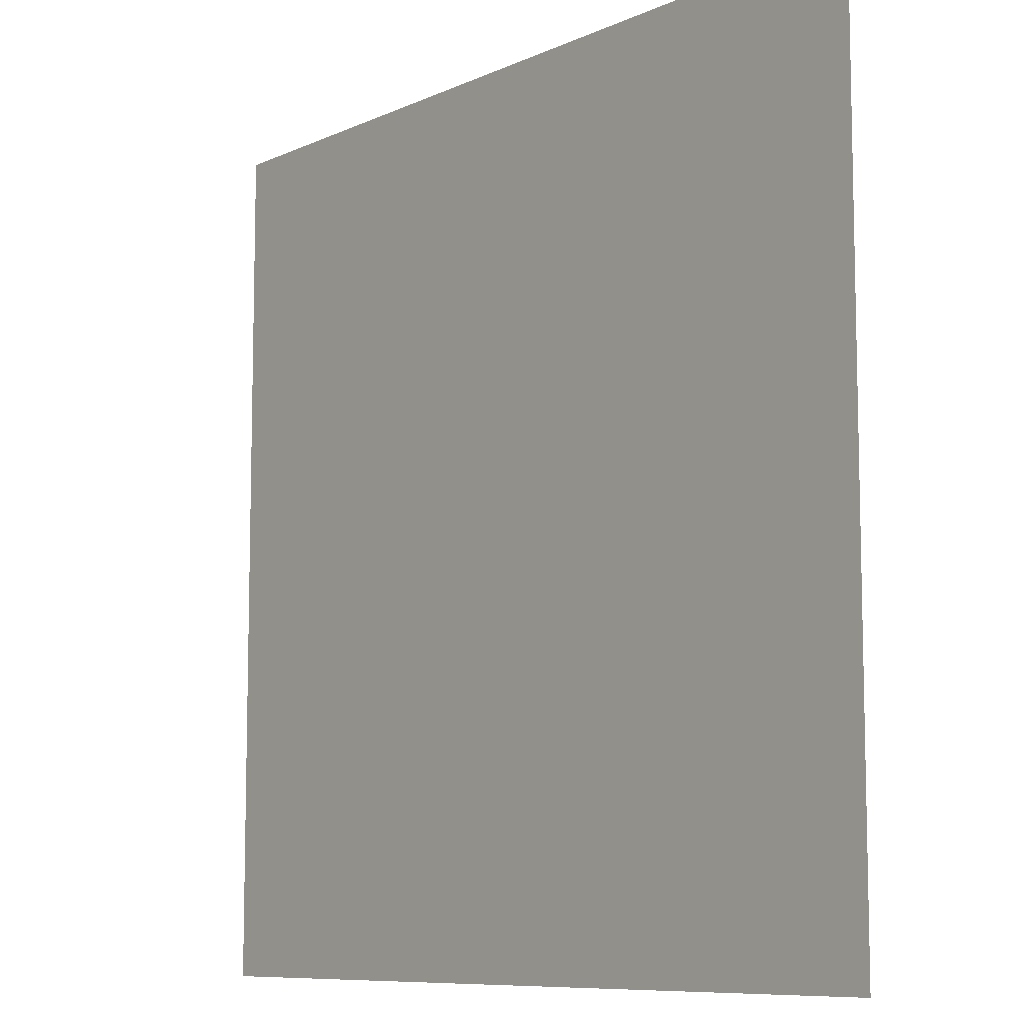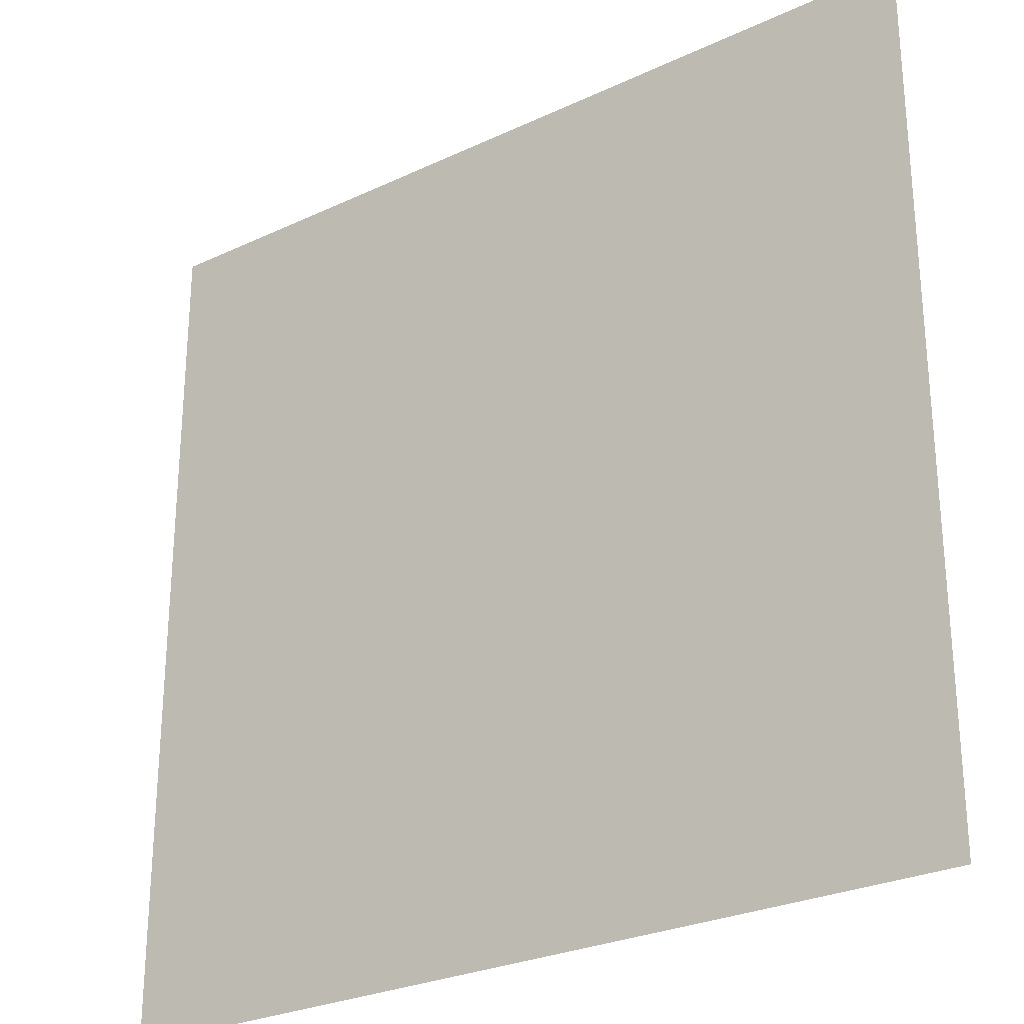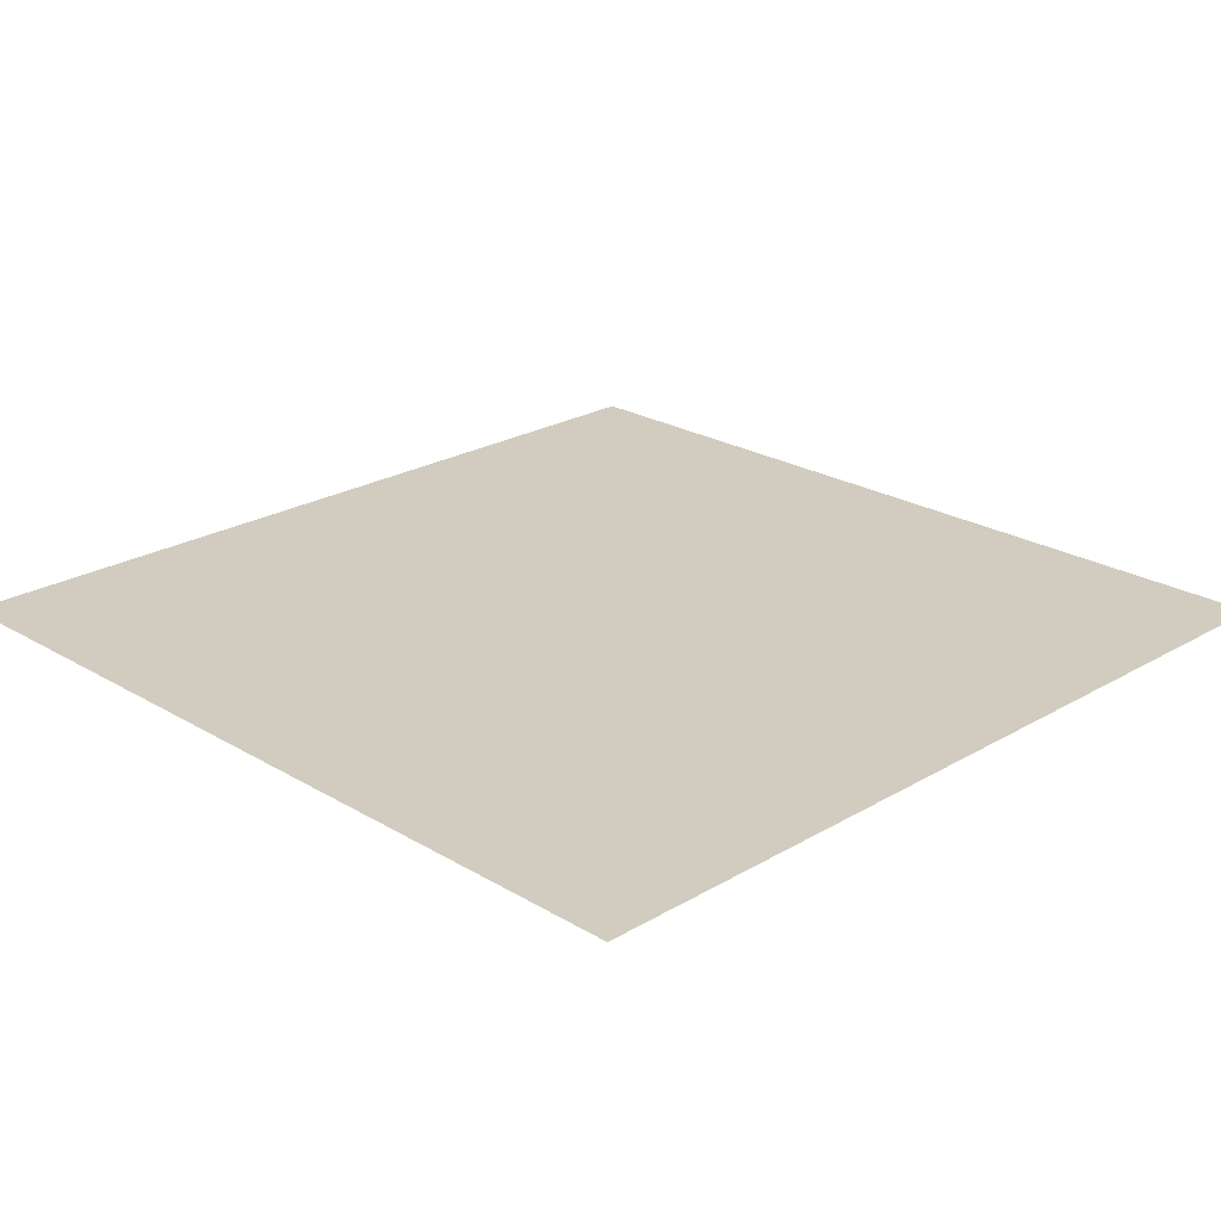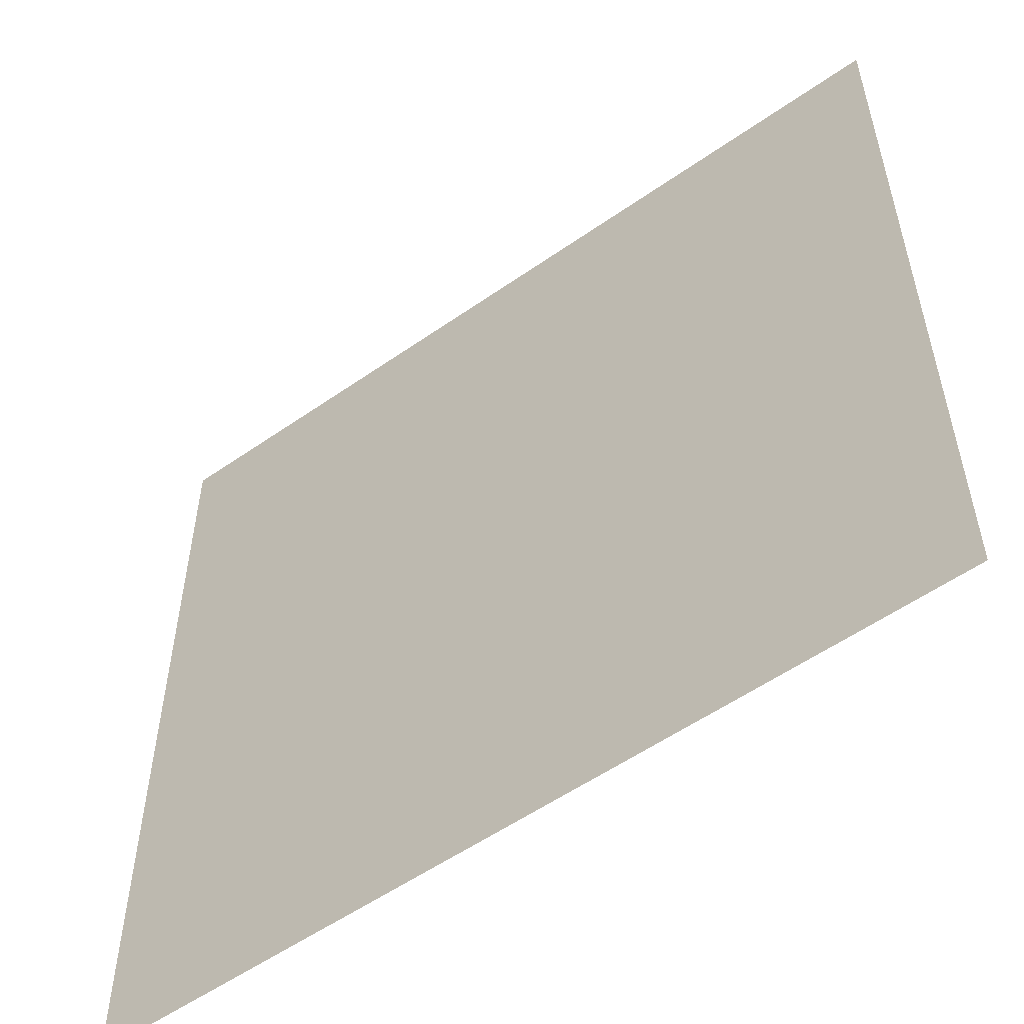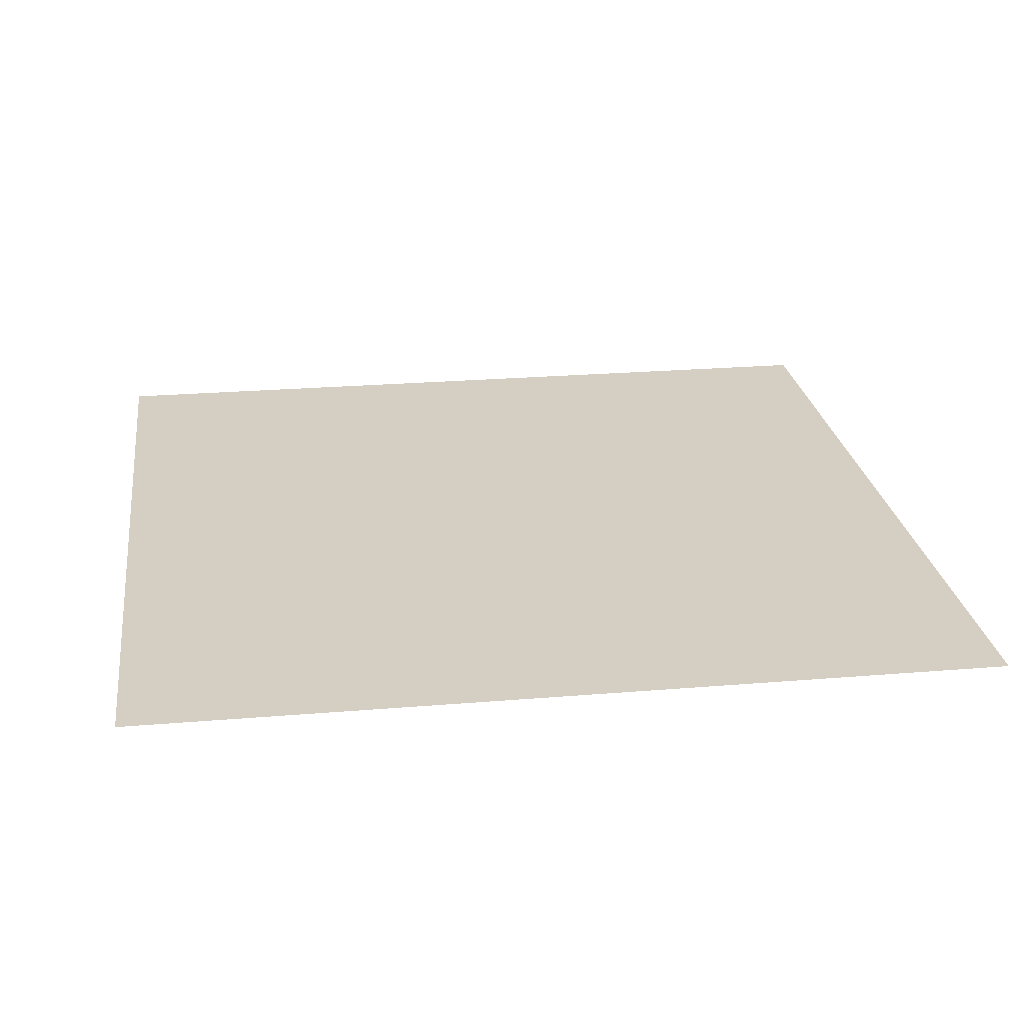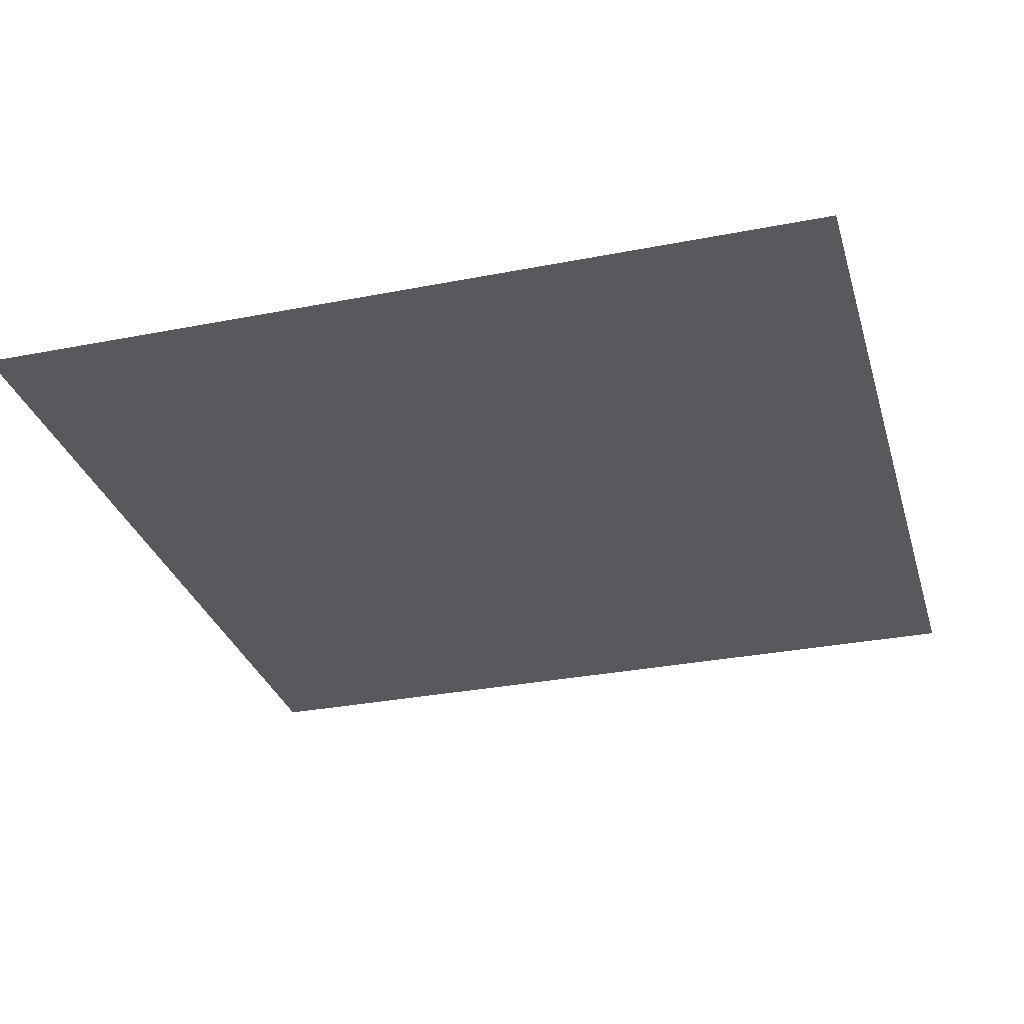
<metadata>
{"format":"obj","ext":"obj","renderer":"f3d","projection":"perspective","resolution":1024,"background":"white","views":[{"elev":-8.9,"azim":50.1,"up":"+Z"},{"elev":-27.2,"azim":-144.0,"up":"+Z"},{"elev":23.4,"azim":135.2,"up":"+Y"},{"elev":-55.3,"azim":36.4,"up":"+Z"},{"elev":24.2,"azim":82.1,"up":"+Y"},{"elev":-30.9,"azim":105.7,"up":"+Y"}]}
</metadata>
<code>
v 4.384e-06 3 -0.25
v -0.25 3 -9.97e-06
v -0.25 3 -0.25
v 4.276e-06 3 -1.27e-05
g pillar01_A_4_9110_1143
f 1 3 2
f 2 4 1

</code>
